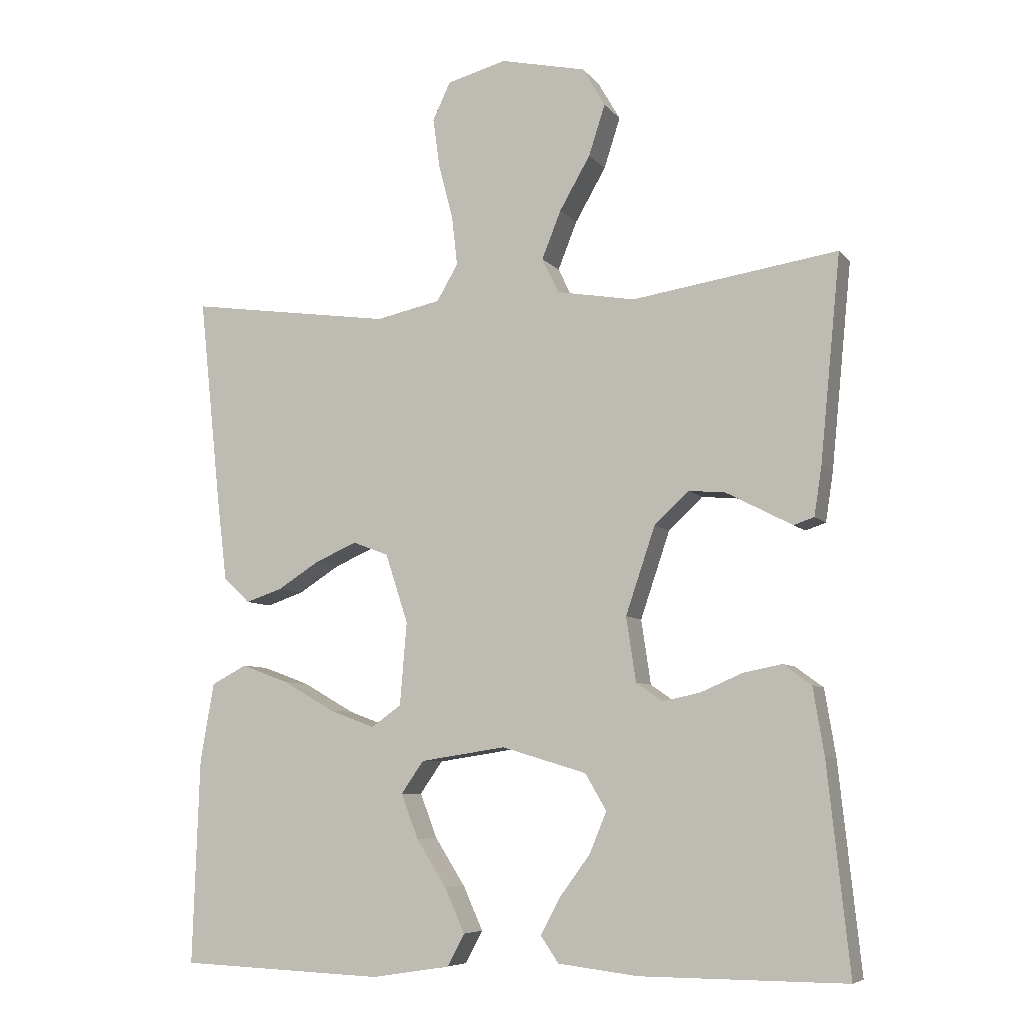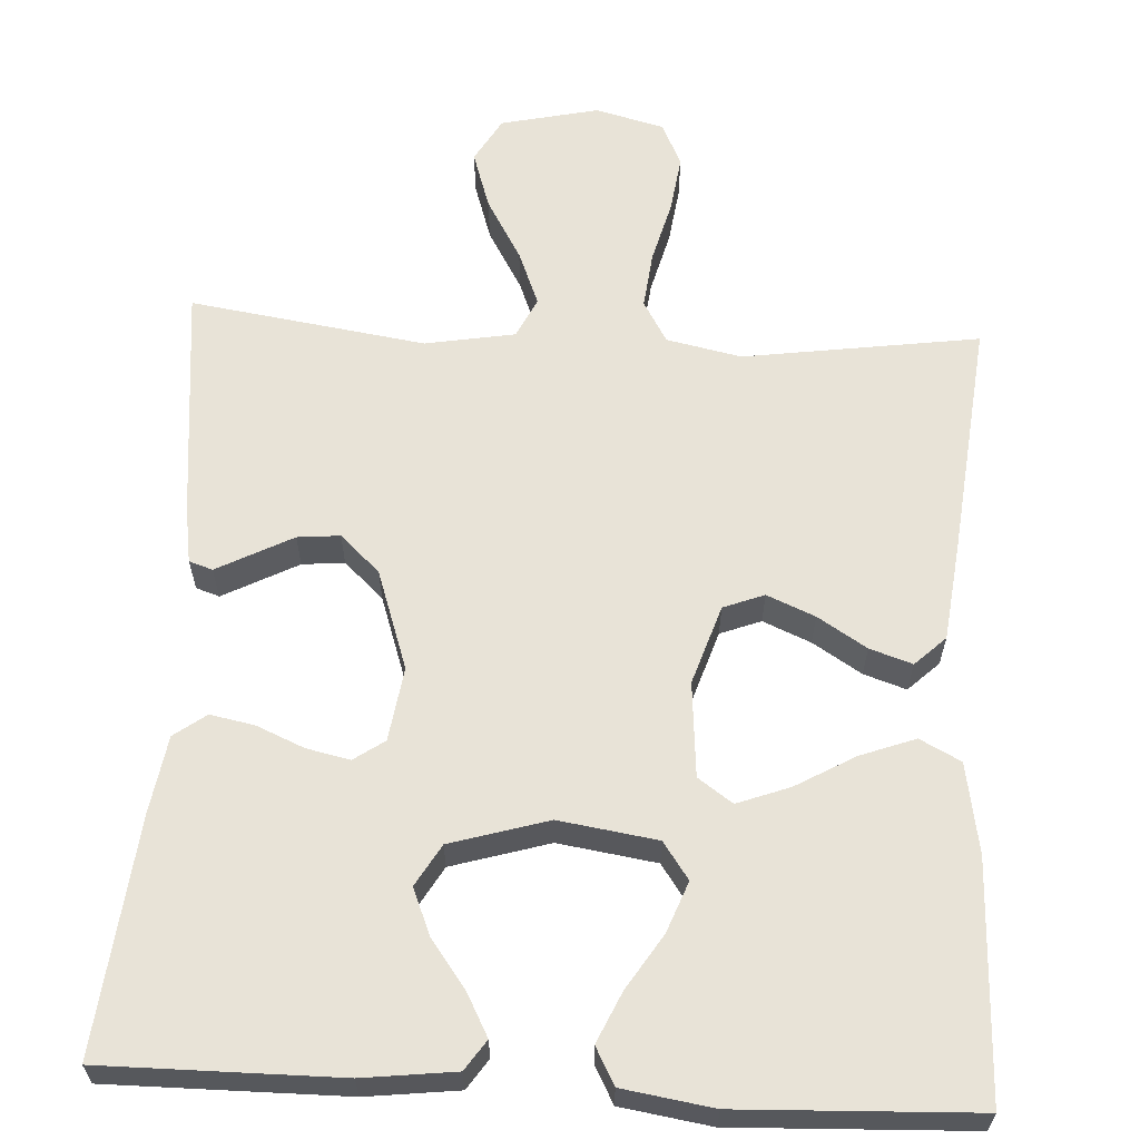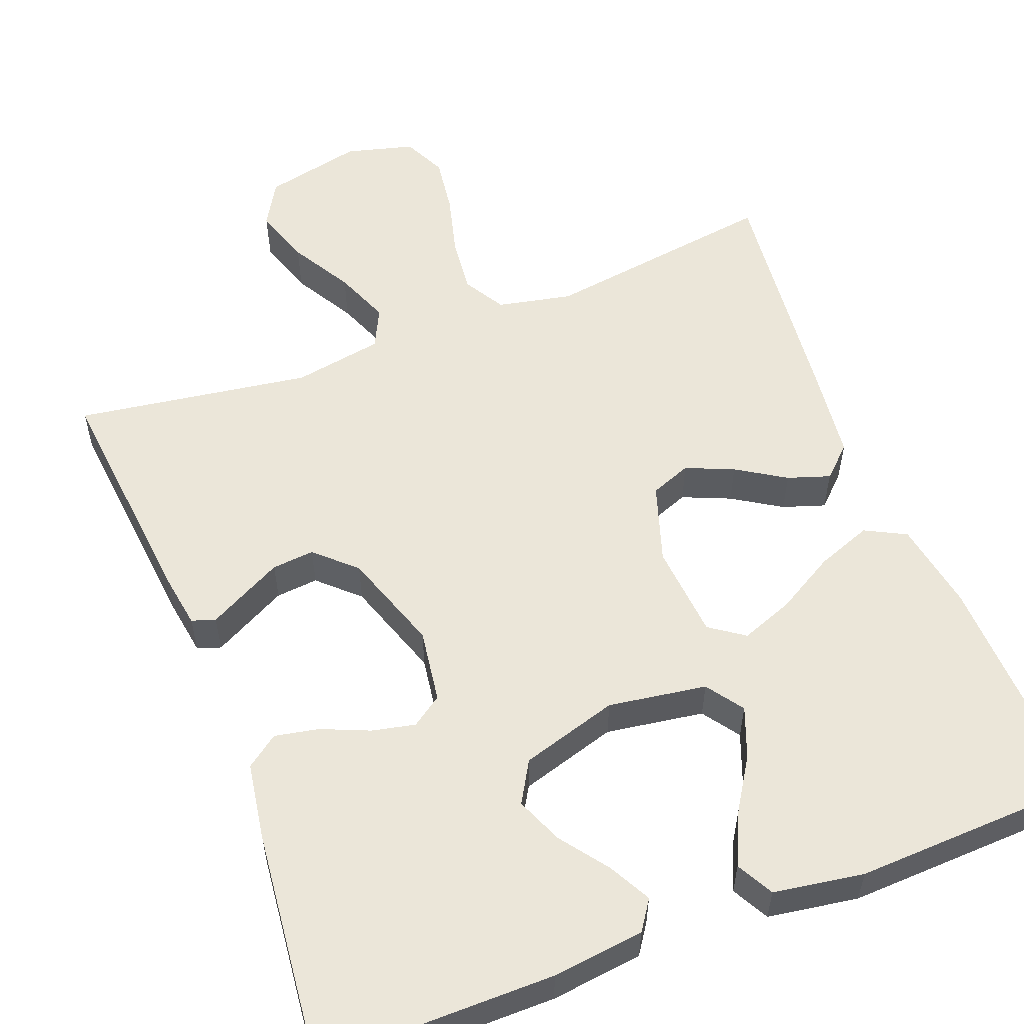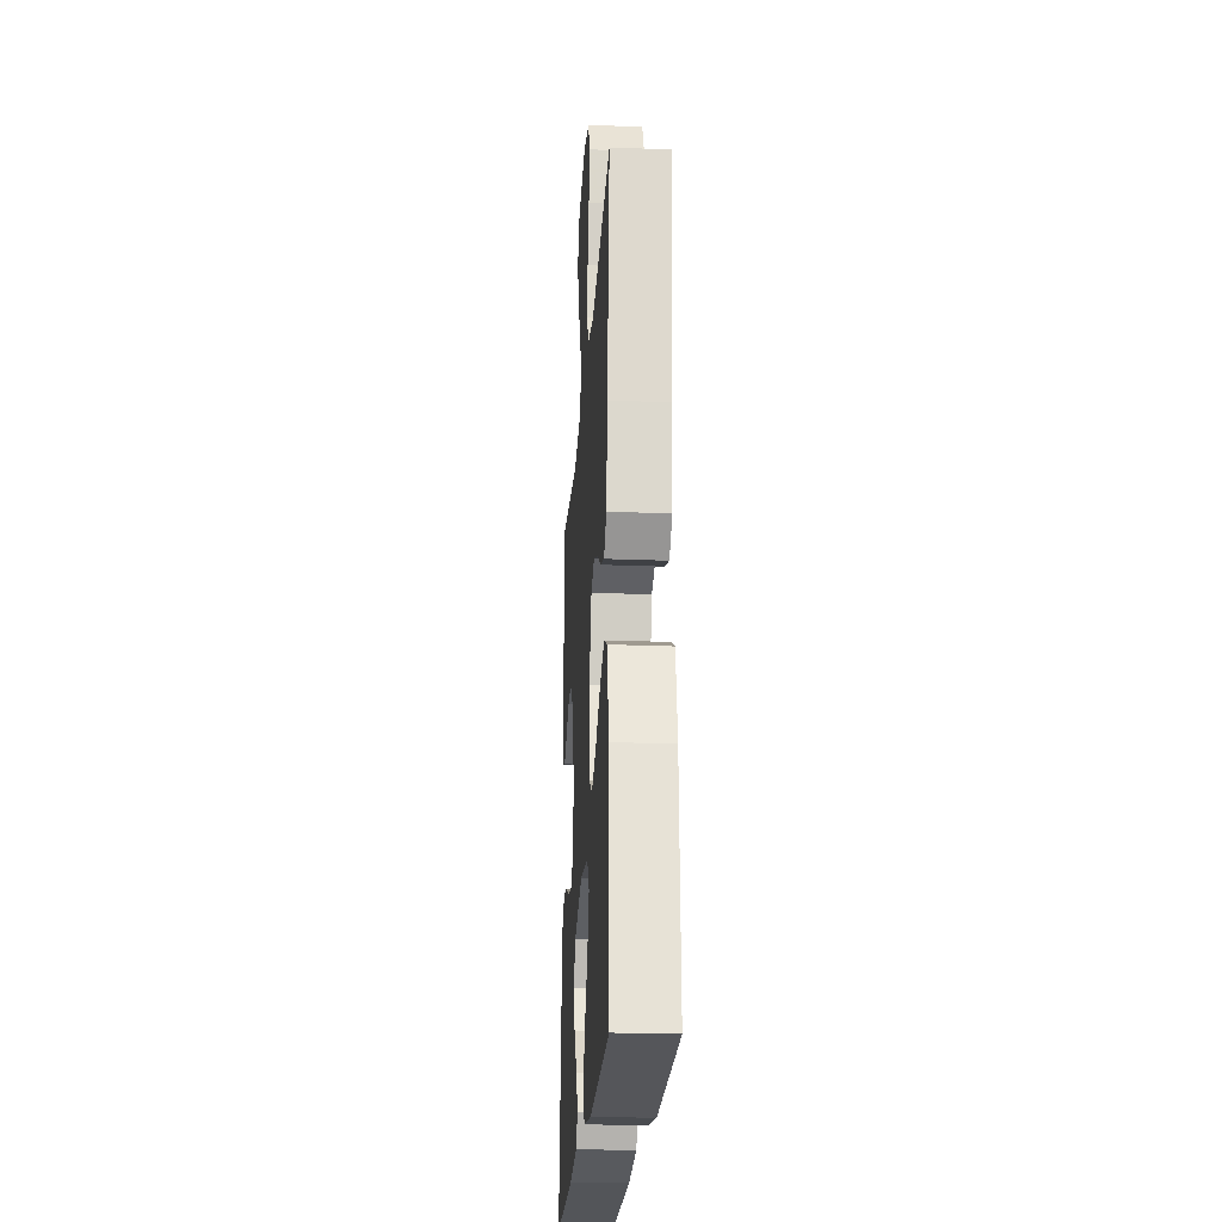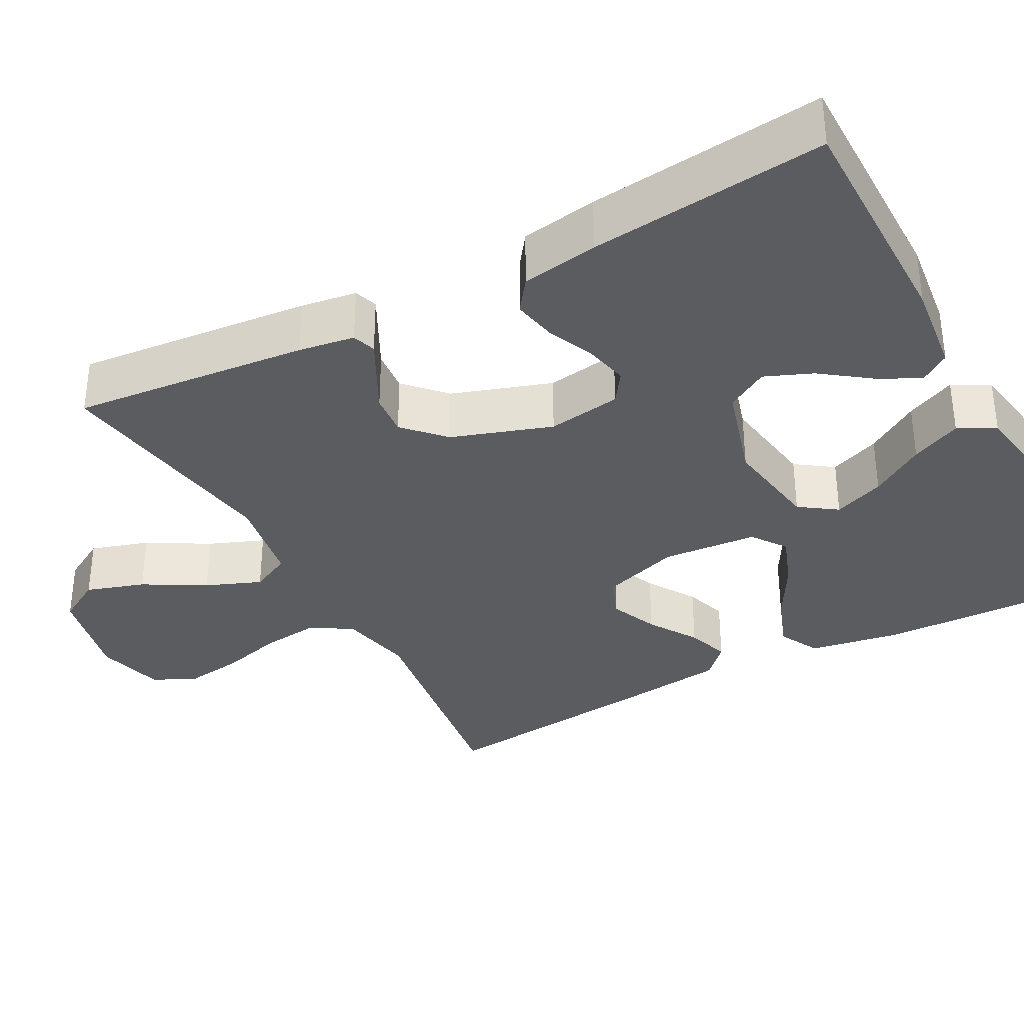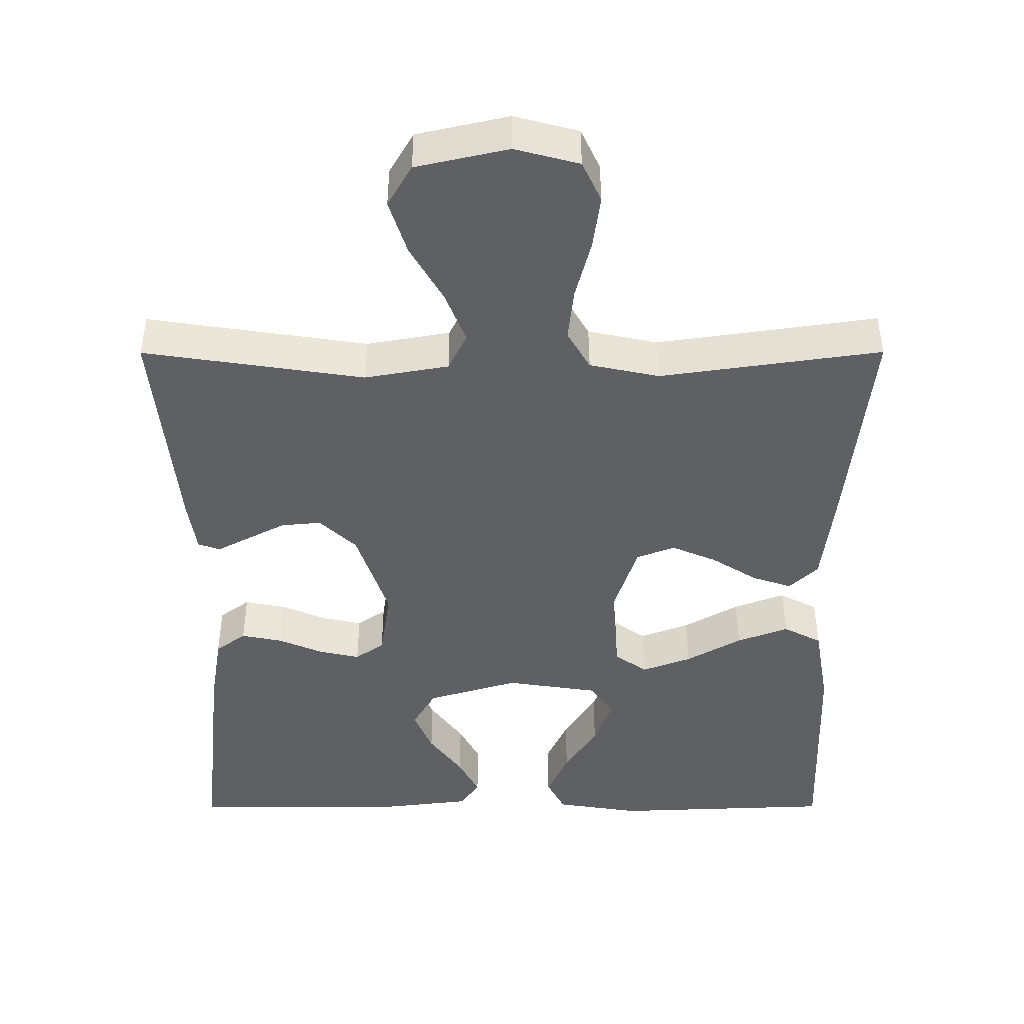
<metadata>
{"format":"obj","ext":"obj","renderer":"f3d","projection":"perspective","resolution":1024,"background":"white","views":[{"elev":-7.1,"azim":21.0,"up":"+Z"},{"elev":62.1,"azim":-176.9,"up":"+Y"},{"elev":55.8,"azim":158.9,"up":"+Y"},{"elev":-23.8,"azim":-93.8,"up":"+Z"},{"elev":-34.8,"azim":118.4,"up":"+Y"},{"elev":45.1,"azim":179.9,"up":"+Z"}]}
</metadata>
<code>
v 0.5 0.07 0.5
v 0.47 0.07 0.2
v 0.459 0.07 0.129
v 0.429 0.07 0.119
v 0.385 0.07 0.142
v 0.333 0.07 0.169
v 0.279 0.07 0.174
v 0.229 0.07 0.127
v 0.186 0.07 0
v 0.2 0.07 -0.094
v 0.239 0.07 -0.121
v 0.294 0.07 -0.109
v 0.355 0.07 -0.083
v 0.411 0.07 -0.072
v 0.452 0.07 -0.102
v 0.468 0.07 -0.2
v 0.5 0.07 -0.5
v 0.2 0.07 -0.499
v 0.083 0.07 -0.485
v 0.057 0.07 -0.447
v 0.085 0.07 -0.394
v 0.13 0.07 -0.333
v 0.155 0.07 -0.273
v 0.124 0.07 -0.22
v 0 0.07 -0.183
v -0.125 0.07 -0.202
v -0.158 0.07 -0.249
v -0.133 0.07 -0.314
v -0.089 0.07 -0.383
v -0.06 0.07 -0.447
v -0.085 0.07 -0.494
v -0.2 0.07 -0.512
v -0.5 0.07 -0.5
v -0.49 0.07 -0.2
v -0.47 0.07 -0.085
v -0.418 0.07 -0.058
v -0.348 0.07 -0.084
v -0.273 0.07 -0.127
v -0.206 0.07 -0.152
v -0.162 0.07 -0.121
v -0.152 0.07 0
v -0.185 0.07 0.101
v -0.237 0.07 0.121
v -0.298 0.07 0.095
v -0.36 0.07 0.056
v -0.414 0.07 0.038
v -0.453 0.07 0.075
v -0.468 0.07 0.2
v -0.5 0.07 0.5
v -0.2 0.07 0.457
v -0.105 0.07 0.477
v -0.074 0.07 0.53
v -0.082 0.07 0.602
v -0.103 0.07 0.682
v -0.113 0.07 0.755
v -0.087 0.07 0.81
v 0 0.07 0.833
v 0.125 0.07 0.805
v 0.158 0.07 0.748
v 0.134 0.07 0.674
v 0.089 0.07 0.596
v 0.061 0.07 0.526
v 0.086 0.07 0.475
v 0.2 0.07 0.455
v 0.5 0 0.5
v 0.47 0 0.2
v 0.459 0 0.129
v 0.429 0 0.119
v 0.385 0 0.142
v 0.333 0 0.169
v 0.279 0 0.174
v 0.229 0 0.127
v 0.186 0 0
v 0.2 0 -0.094
v 0.239 0 -0.121
v 0.294 0 -0.109
v 0.355 0 -0.083
v 0.411 0 -0.072
v 0.452 0 -0.102
v 0.468 0 -0.2
v 0.5 0 -0.5
v 0.2 0 -0.499
v 0.083 0 -0.485
v 0.057 0 -0.447
v 0.085 0 -0.394
v 0.13 0 -0.333
v 0.155 0 -0.273
v 0.124 0 -0.22
v 0 0 -0.183
v -0.125 0 -0.202
v -0.158 0 -0.249
v -0.133 0 -0.314
v -0.089 0 -0.383
v -0.06 0 -0.447
v -0.085 0 -0.494
v -0.2 0 -0.512
v -0.5 0 -0.5
v -0.49 0 -0.2
v -0.47 0 -0.085
v -0.418 0 -0.058
v -0.348 0 -0.084
v -0.273 0 -0.127
v -0.206 0 -0.152
v -0.162 0 -0.121
v -0.152 0 0
v -0.185 0 0.101
v -0.237 0 0.121
v -0.298 0 0.095
v -0.36 0 0.056
v -0.414 0 0.038
v -0.453 0 0.075
v -0.468 0 0.2
v -0.5 0 0.5
v -0.2 0 0.457
v -0.105 0 0.477
v -0.074 0 0.53
v -0.082 0 0.602
v -0.103 0 0.682
v -0.113 0 0.755
v -0.087 0 0.81
v 0 0 0.833
v 0.125 0 0.805
v 0.158 0 0.748
v 0.134 0 0.674
v 0.089 0 0.596
v 0.061 0 0.526
v 0.086 0 0.475
v 0.2 0 0.455
f 59 60 61
f 58 59 61
f 57 58 61
f 56 57 61
f 55 56 61
f 54 55 61
f 53 54 61
f 52 53 61 62
f 51 52 62 63
f 48 49 50
f 47 48 50
f 46 47 50
f 45 46 50
f 44 45 50
f 51 63 64
f 50 51 64
f 44 50 64
f 43 44 64
f 36 37 38
f 35 36 38
f 34 35 38
f 33 34 38
f 32 33 38
f 31 32 38
f 30 31 38
f 29 30 38
f 28 29 38
f 27 28 38 39
f 26 27 39 40
f 20 21 22
f 19 20 22
f 18 19 22
f 17 18 22
f 16 17 22
f 15 16 22
f 14 15 22
f 13 14 22
f 12 13 22 23
f 11 12 23 24
f 3 4 5
f 2 3 5
f 1 2 5
f 64 1 5
f 64 5 6
f 42 43 64
f 41 42 64
f 40 41 64
f 26 40 64
f 25 26 64
f 10 11 24 25
f 9 10 25
f 8 9 25 64
f 7 8 64
f 6 7 64
f 125 124 123
f 125 123 122
f 125 122 121
f 125 121 120
f 125 120 119
f 125 119 118
f 125 118 117
f 126 125 117 116
f 127 126 116 115
f 114 113 112
f 114 112 111
f 114 111 110
f 114 110 109
f 114 109 108
f 128 127 115
f 128 115 114
f 128 114 108
f 128 108 107
f 102 101 100
f 102 100 99
f 102 99 98
f 102 98 97
f 102 97 96
f 102 96 95
f 102 95 94
f 102 94 93
f 102 93 92
f 103 102 92 91
f 104 103 91 90
f 86 85 84
f 86 84 83
f 86 83 82
f 86 82 81
f 86 81 80
f 86 80 79
f 86 79 78
f 86 78 77
f 87 86 77 76
f 88 87 76 75
f 69 68 67
f 69 67 66
f 69 66 65
f 69 65 128
f 70 69 128
f 128 107 106
f 128 106 105
f 128 105 104
f 128 104 90
f 128 90 89
f 89 88 75 74
f 89 74 73
f 128 89 73 72
f 128 72 71
f 128 71 70
f 1 65 66 2
f 2 66 67 3
f 3 67 68 4
f 4 68 69 5
f 5 69 70 6
f 6 70 71 7
f 7 71 72 8
f 8 72 73 9
f 9 73 74 10
f 10 74 75 11
f 11 75 76 12
f 12 76 77 13
f 13 77 78 14
f 14 78 79 15
f 15 79 80 16
f 16 80 81 17
f 17 81 82 18
f 18 82 83 19
f 19 83 84 20
f 20 84 85 21
f 21 85 86 22
f 22 86 87 23
f 23 87 88 24
f 24 88 89 25
f 25 89 90 26
f 26 90 91 27
f 27 91 92 28
f 28 92 93 29
f 29 93 94 30
f 30 94 95 31
f 31 95 96 32
f 32 96 97 33
f 33 97 98 34
f 34 98 99 35
f 35 99 100 36
f 36 100 101 37
f 37 101 102 38
f 38 102 103 39
f 39 103 104 40
f 40 104 105 41
f 41 105 106 42
f 42 106 107 43
f 43 107 108 44
f 44 108 109 45
f 45 109 110 46
f 46 110 111 47
f 47 111 112 48
f 48 112 113 49
f 49 113 114 50
f 50 114 115 51
f 51 115 116 52
f 52 116 117 53
f 53 117 118 54
f 54 118 119 55
f 55 119 120 56
f 56 120 121 57
f 57 121 122 58
f 58 122 123 59
f 59 123 124 60
f 60 124 125 61
f 61 125 126 62
f 62 126 127 63
f 63 127 128 64
f 64 128 65 1

</code>
